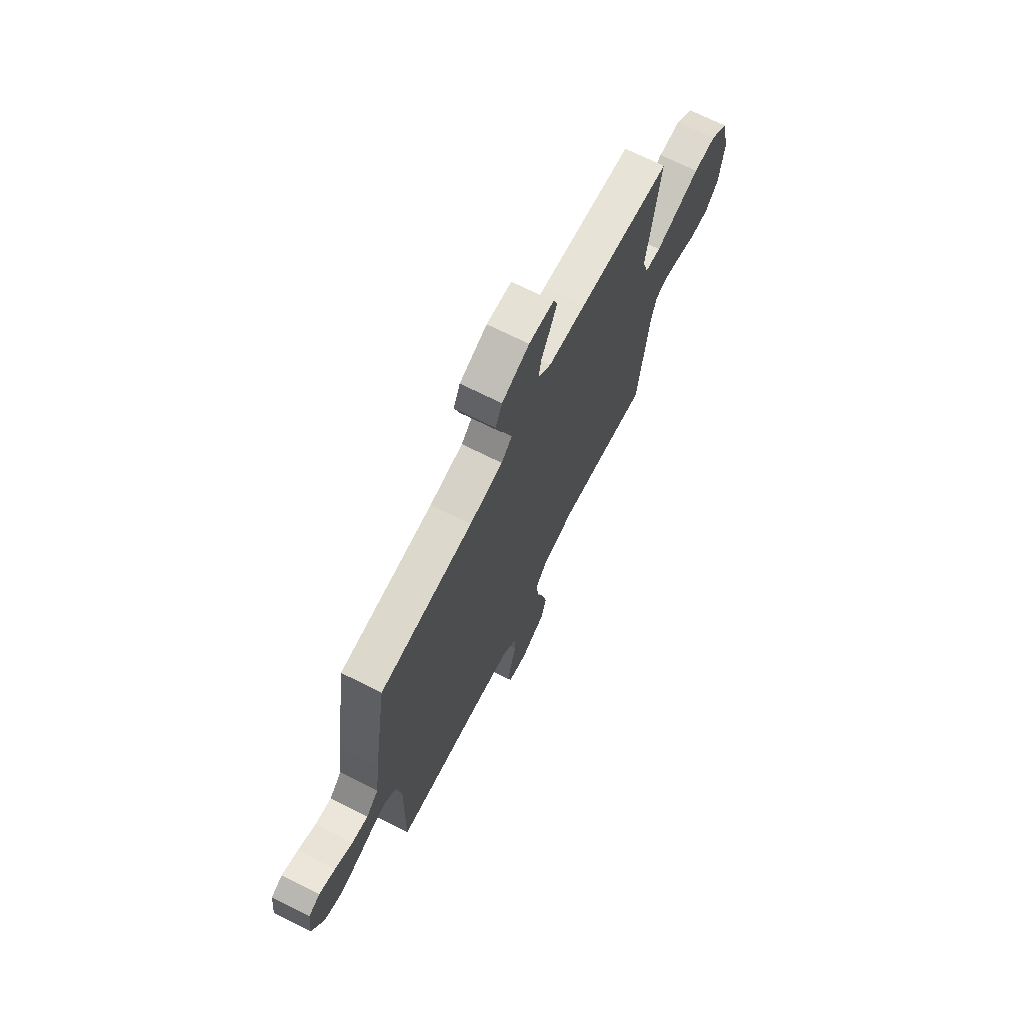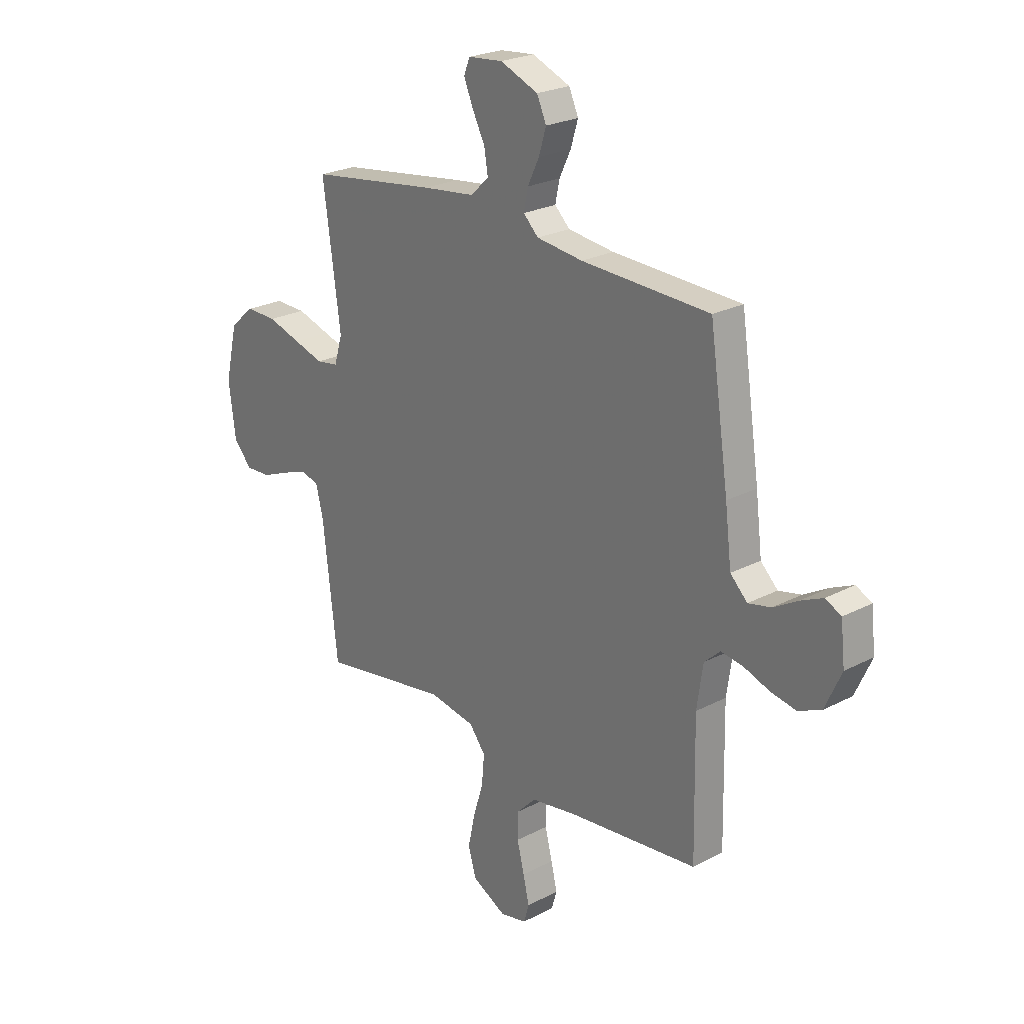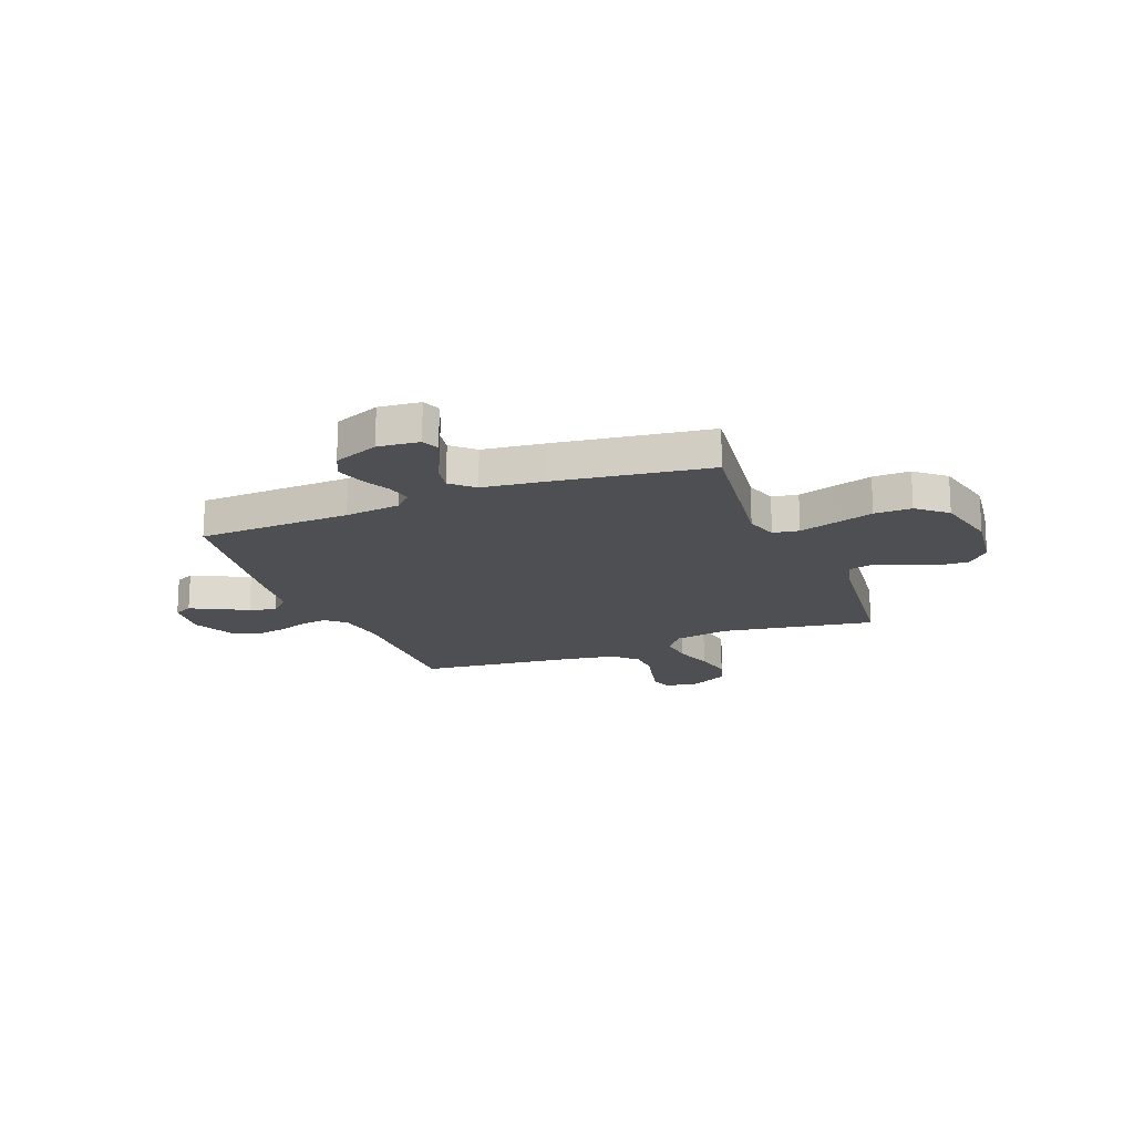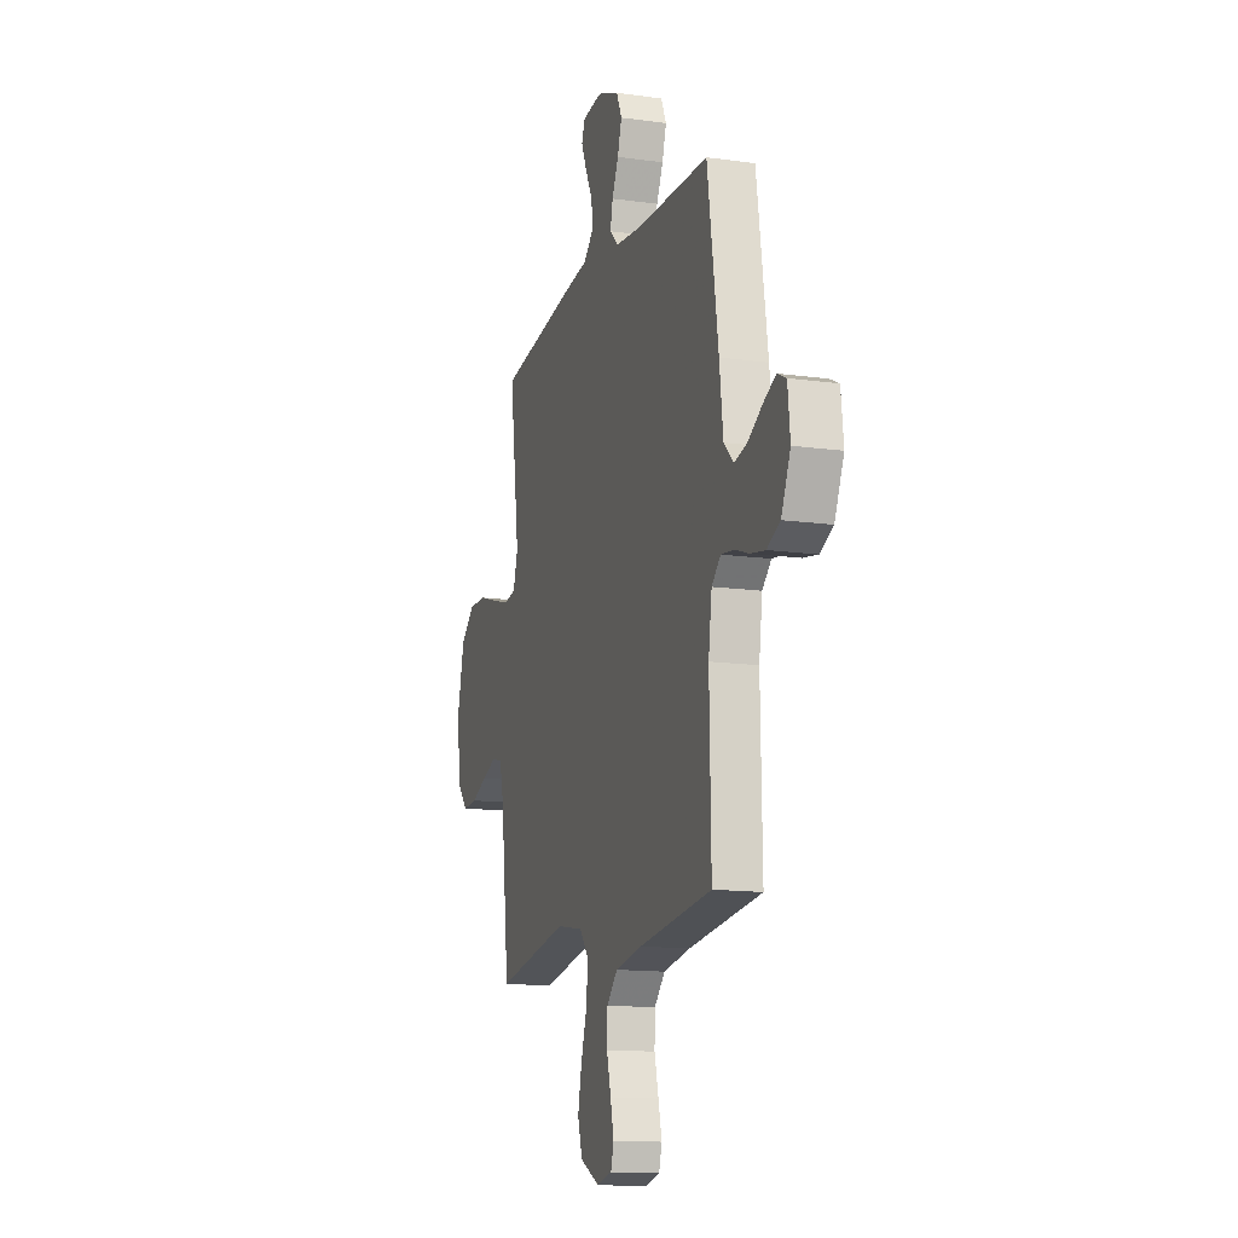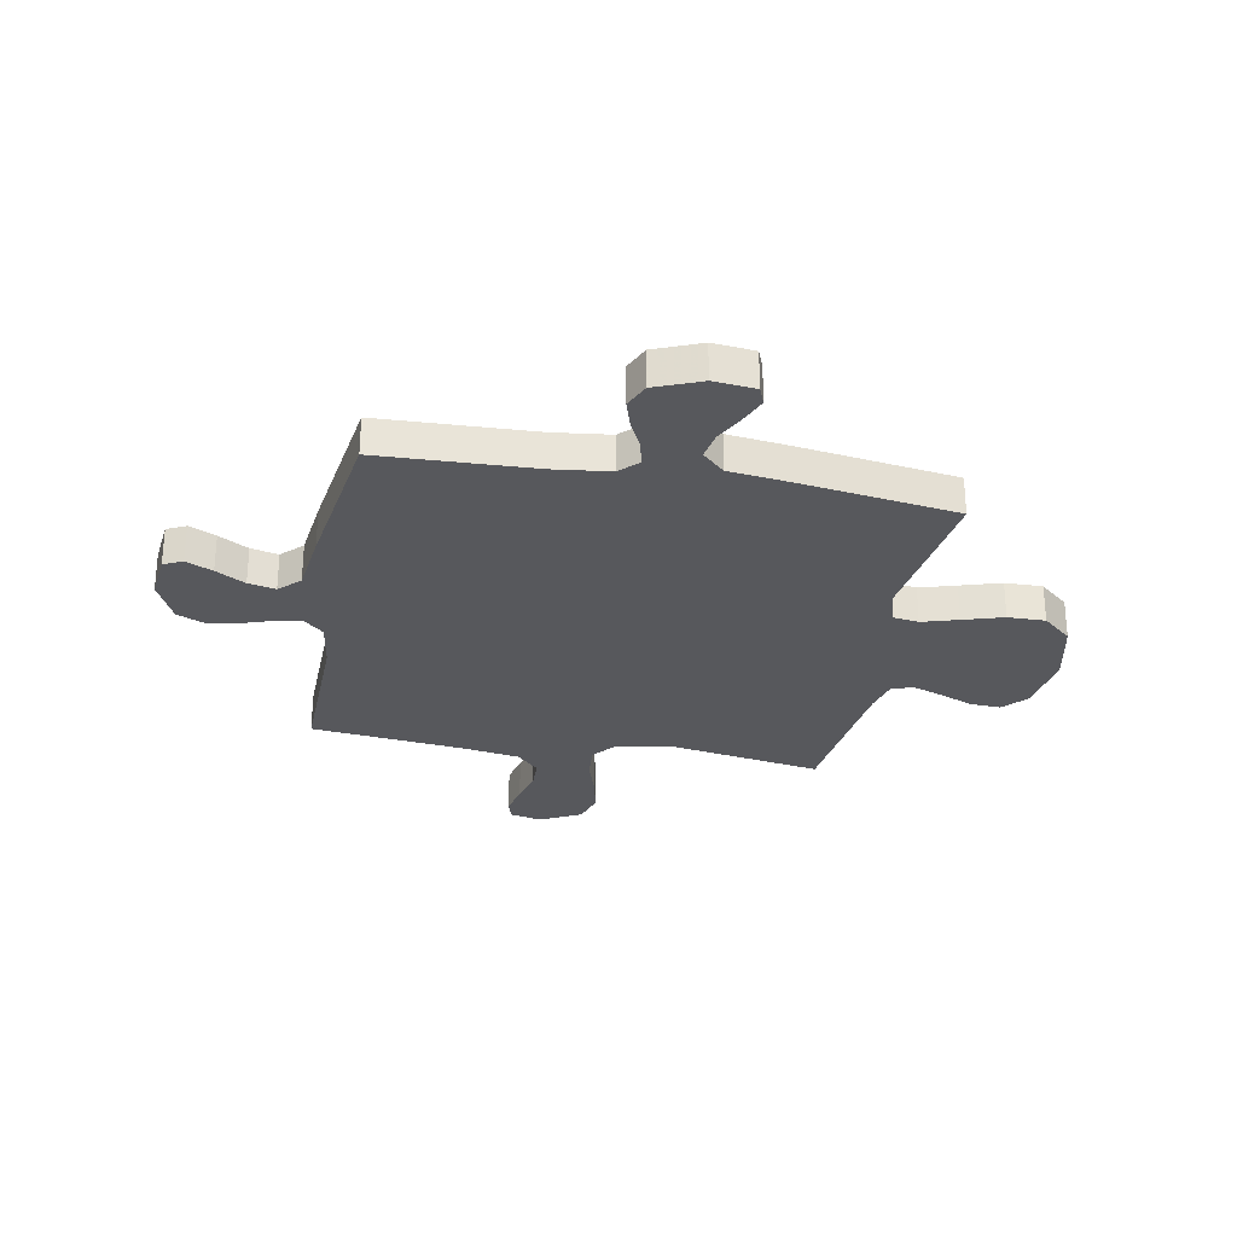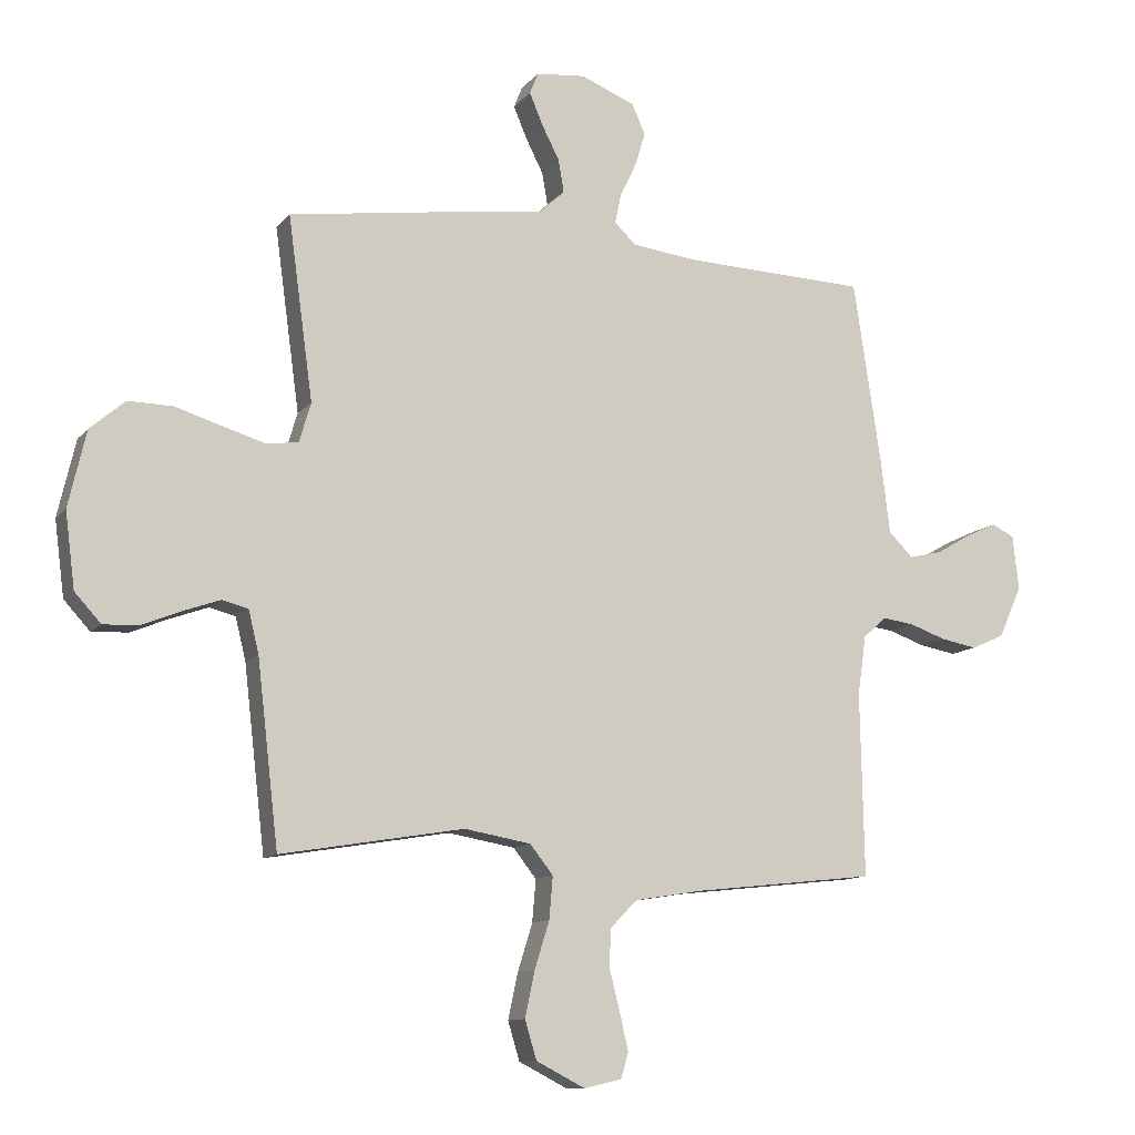
<metadata>
{"format":"obj","ext":"obj","renderer":"f3d","projection":"perspective","resolution":1024,"background":"white","views":[{"elev":70.6,"azim":-63.4,"up":"+Z"},{"elev":24.1,"azim":-130.9,"up":"+Z"},{"elev":-17.7,"azim":21.6,"up":"+Y"},{"elev":-14.0,"azim":-107.2,"up":"+Z"},{"elev":-28.7,"azim":-10.5,"up":"+Y"},{"elev":-11.1,"azim":157.1,"up":"+Z"}]}
</metadata>
<code>
v 0.5 0.07 0.5
v 0.459 0.07 0.2
v 0.478 0.07 0.136
v 0.529 0.07 0.128
v 0.599 0.07 0.149
v 0.677 0.07 0.173
v 0.75 0.07 0.174
v 0.807 0.07 0.125
v 0.836 0.07 0
v 0.82 0.07 -0.123
v 0.777 0.07 -0.17
v 0.718 0.07 -0.167
v 0.654 0.07 -0.141
v 0.595 0.07 -0.12
v 0.552 0.07 -0.131
v 0.535 0.07 -0.2
v 0.5 0.07 -0.5
v 0.2 0.07 -0.45
v 0.091 0.07 -0.469
v 0.053 0.07 -0.517
v 0.059 0.07 -0.586
v 0.083 0.07 -0.663
v 0.099 0.07 -0.738
v 0.08 0.07 -0.801
v 0 0.07 -0.842
v -0.062 0.07 -0.828
v -0.074 0.07 -0.786
v -0.06 0.07 -0.725
v -0.043 0.07 -0.658
v -0.045 0.07 -0.596
v -0.089 0.07 -0.551
v -0.2 0.07 -0.533
v -0.5 0.07 -0.5
v -0.494 0.07 -0.2
v -0.508 0.07 -0.103
v -0.545 0.07 -0.069
v -0.597 0.07 -0.076
v -0.657 0.07 -0.097
v -0.717 0.07 -0.108
v -0.771 0.07 -0.084
v -0.809 0.07 0
v -0.799 0.07 0.09
v -0.762 0.07 0.108
v -0.71 0.07 0.084
v -0.653 0.07 0.051
v -0.6 0.07 0.039
v -0.56 0.07 0.078
v -0.545 0.07 0.2
v -0.5 0.07 0.5
v -0.2 0.07 0.511
v -0.092 0.07 0.524
v -0.057 0.07 0.558
v -0.067 0.07 0.606
v -0.094 0.07 0.662
v -0.111 0.07 0.718
v -0.089 0.07 0.767
v 0 0.07 0.803
v 0.081 0.07 0.795
v 0.095 0.07 0.76
v 0.073 0.07 0.708
v 0.044 0.07 0.651
v 0.035 0.07 0.598
v 0.078 0.07 0.558
v 0.2 0.07 0.543
v 0.5 0 0.5
v 0.459 0 0.2
v 0.478 0 0.136
v 0.529 0 0.128
v 0.599 0 0.149
v 0.677 0 0.173
v 0.75 0 0.174
v 0.807 0 0.125
v 0.836 0 0
v 0.82 0 -0.123
v 0.777 0 -0.17
v 0.718 0 -0.167
v 0.654 0 -0.141
v 0.595 0 -0.12
v 0.552 0 -0.131
v 0.535 0 -0.2
v 0.5 0 -0.5
v 0.2 0 -0.45
v 0.091 0 -0.469
v 0.053 0 -0.517
v 0.059 0 -0.586
v 0.083 0 -0.663
v 0.099 0 -0.738
v 0.08 0 -0.801
v 0 0 -0.842
v -0.062 0 -0.828
v -0.074 0 -0.786
v -0.06 0 -0.725
v -0.043 0 -0.658
v -0.045 0 -0.596
v -0.089 0 -0.551
v -0.2 0 -0.533
v -0.5 0 -0.5
v -0.494 0 -0.2
v -0.508 0 -0.103
v -0.545 0 -0.069
v -0.597 0 -0.076
v -0.657 0 -0.097
v -0.717 0 -0.108
v -0.771 0 -0.084
v -0.809 0 0
v -0.799 0 0.09
v -0.762 0 0.108
v -0.71 0 0.084
v -0.653 0 0.051
v -0.6 0 0.039
v -0.56 0 0.078
v -0.545 0 0.2
v -0.5 0 0.5
v -0.2 0 0.511
v -0.092 0 0.524
v -0.057 0 0.558
v -0.067 0 0.606
v -0.094 0 0.662
v -0.111 0 0.718
v -0.089 0 0.767
v 0 0 0.803
v 0.081 0 0.795
v 0.095 0 0.76
v 0.073 0 0.708
v 0.044 0 0.651
v 0.035 0 0.598
v 0.078 0 0.558
v 0.2 0 0.543
f 63 64 1 2
f 62 63 2 3
f 59 60 61
f 58 59 61
f 57 58 61
f 56 57 61
f 55 56 61
f 54 55 61
f 53 54 61
f 52 53 61 62
f 51 52 62 3
f 47 48 49 50
f 47 50 51 3
f 43 44 45
f 42 43 45
f 41 42 45
f 40 41 45
f 39 40 45
f 38 39 45
f 37 38 45
f 36 37 45 46
f 47 3 4
f 46 47 4
f 36 46 4
f 35 36 4
f 32 33 34
f 34 35 4
f 32 34 4
f 31 32 4
f 27 28 29
f 26 27 29
f 25 26 29
f 24 25 29
f 23 24 29
f 22 23 29
f 21 22 29
f 20 21 29 30
f 30 31 4
f 20 30 4
f 19 20 4
f 16 17 18
f 19 4 5
f 18 19 5
f 16 18 5
f 15 16 5
f 11 12 13
f 10 11 13
f 9 10 13
f 8 9 13
f 7 8 13
f 6 7 13
f 5 6 13
f 5 13 14
f 5 14 15
f 66 65 128 127
f 67 66 127 126
f 125 124 123
f 125 123 122
f 125 122 121
f 125 121 120
f 125 120 119
f 125 119 118
f 125 118 117
f 126 125 117 116
f 67 126 116 115
f 114 113 112 111
f 67 115 114 111
f 109 108 107
f 109 107 106
f 109 106 105
f 109 105 104
f 109 104 103
f 109 103 102
f 109 102 101
f 110 109 101 100
f 68 67 111
f 68 111 110
f 68 110 100
f 68 100 99
f 98 97 96
f 68 99 98
f 68 98 96
f 68 96 95
f 93 92 91
f 93 91 90
f 93 90 89
f 93 89 88
f 93 88 87
f 93 87 86
f 93 86 85
f 94 93 85 84
f 68 95 94
f 68 94 84
f 68 84 83
f 82 81 80
f 69 68 83
f 69 83 82
f 69 82 80
f 69 80 79
f 77 76 75
f 77 75 74
f 77 74 73
f 77 73 72
f 77 72 71
f 77 71 70
f 77 70 69
f 78 77 69
f 79 78 69
f 1 65 66 2
f 2 66 67 3
f 3 67 68 4
f 4 68 69 5
f 5 69 70 6
f 6 70 71 7
f 7 71 72 8
f 8 72 73 9
f 9 73 74 10
f 10 74 75 11
f 11 75 76 12
f 12 76 77 13
f 13 77 78 14
f 14 78 79 15
f 15 79 80 16
f 16 80 81 17
f 17 81 82 18
f 18 82 83 19
f 19 83 84 20
f 20 84 85 21
f 21 85 86 22
f 22 86 87 23
f 23 87 88 24
f 24 88 89 25
f 25 89 90 26
f 26 90 91 27
f 27 91 92 28
f 28 92 93 29
f 29 93 94 30
f 30 94 95 31
f 31 95 96 32
f 32 96 97 33
f 33 97 98 34
f 34 98 99 35
f 35 99 100 36
f 36 100 101 37
f 37 101 102 38
f 38 102 103 39
f 39 103 104 40
f 40 104 105 41
f 41 105 106 42
f 42 106 107 43
f 43 107 108 44
f 44 108 109 45
f 45 109 110 46
f 46 110 111 47
f 47 111 112 48
f 48 112 113 49
f 49 113 114 50
f 50 114 115 51
f 51 115 116 52
f 52 116 117 53
f 53 117 118 54
f 54 118 119 55
f 55 119 120 56
f 56 120 121 57
f 57 121 122 58
f 58 122 123 59
f 59 123 124 60
f 60 124 125 61
f 61 125 126 62
f 62 126 127 63
f 63 127 128 64
f 64 128 65 1

</code>
